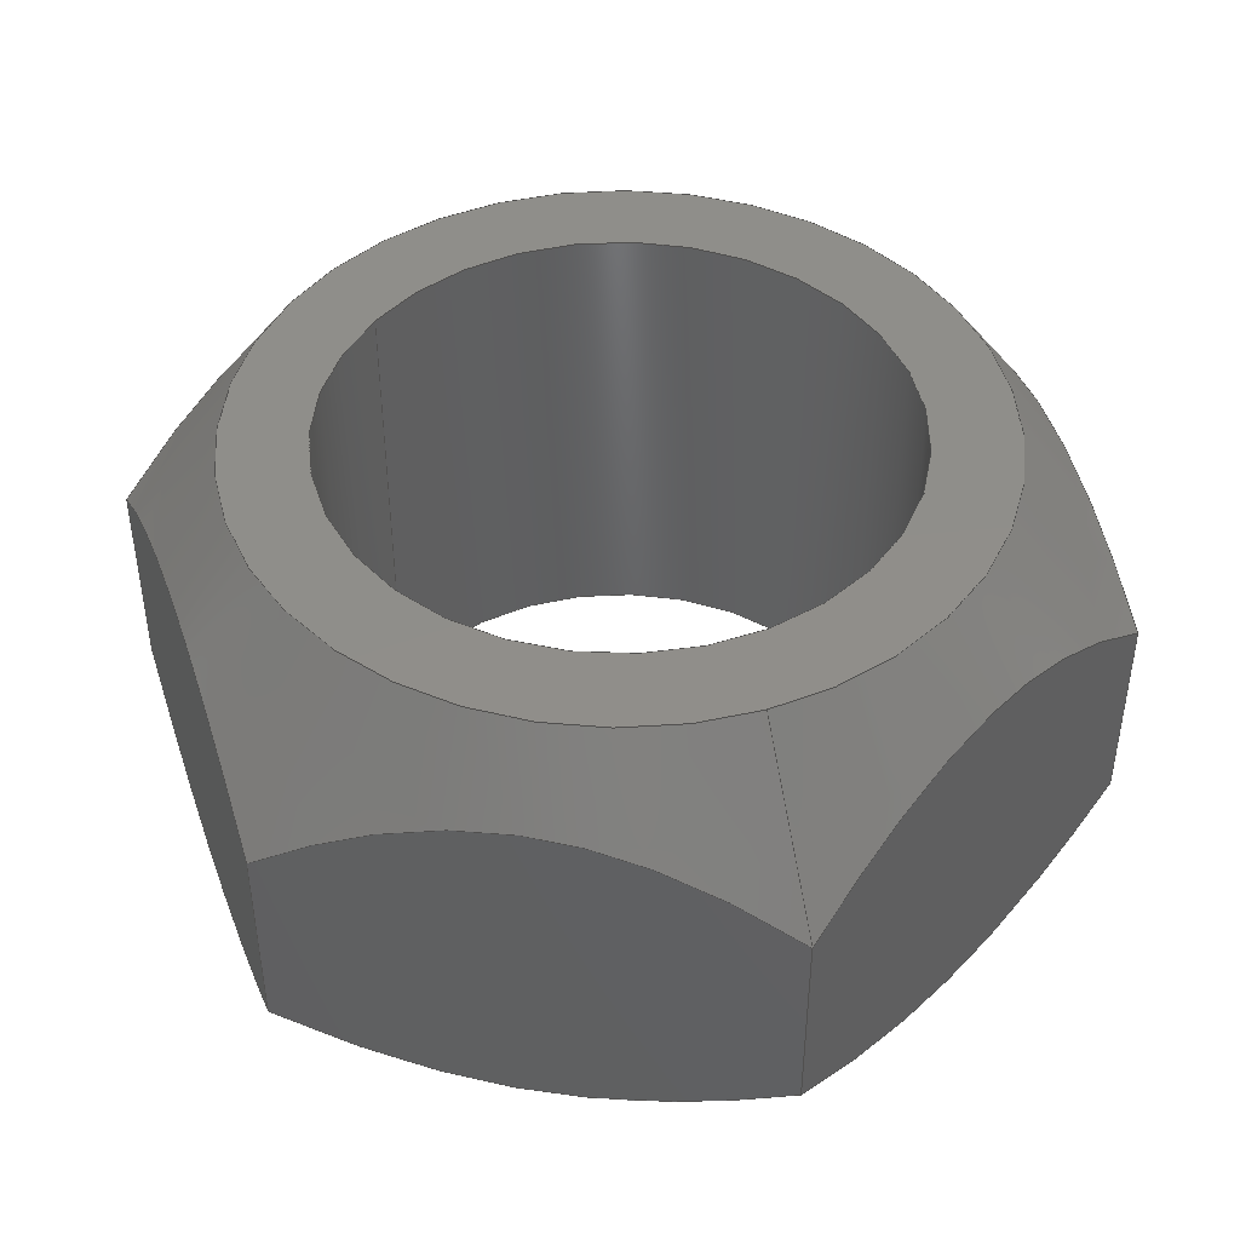
<metadata>
{"format":"step","ext":"stp","renderer":"f3d","projection":"perspective","resolution":1024,"background":"white","views":[{"elev":44.9,"azim":-145.5,"up":"+Y"}]}
</metadata>
<code>
ISO-10303-21;
DATA;
#1=MECHANICAL_DESIGN_GEOMETRIC_PRESENTATION_REPRESENTATION('',(#4),#349);
#2=SHAPE_REPRESENTATION_RELATIONSHIP('SRR','None',#359,#3);
#3=ADVANCED_BREP_SHAPE_REPRESENTATION('',(#5),#348);
#4=STYLED_ITEM('',(#368),#5);
#5=MANIFOLD_SOLID_BREP('Body1',#189);
#6=FACE_BOUND('',#51,.T.);
#7=FACE_BOUND('',#53,.T.);
#8=PLANE('',#212);
#9=PLANE('',#213);
#10=PLANE('',#214);
#11=PLANE('',#215);
#12=PLANE('',#216);
#13=PLANE('',#217);
#14=PLANE('',#218);
#15=PLANE('',#219);
#16=(
BOUNDED_CURVE()
B_SPLINE_CURVE(2,(#280,#281,#282),.UNSPECIFIED.,.F.,.F.)
B_SPLINE_CURVE_WITH_KNOTS((3,3),(0.1793,2.04),
 .UNSPECIFIED.)
CURVE()
GEOMETRIC_REPRESENTATION_ITEM()
RATIONAL_B_SPLINE_CURVE((1.034,1.194,1.034))
REPRESENTATION_ITEM('')
);
#17=(
BOUNDED_CURVE()
B_SPLINE_CURVE(2,(#284,#285,#286),.UNSPECIFIED.,.F.,.F.)
B_SPLINE_CURVE_WITH_KNOTS((3,3),(0.1793,2.04),
 .UNSPECIFIED.)
CURVE()
GEOMETRIC_REPRESENTATION_ITEM()
RATIONAL_B_SPLINE_CURVE((1.034,1.194,1.034))
REPRESENTATION_ITEM('')
);
#18=(
BOUNDED_CURVE()
B_SPLINE_CURVE(2,(#288,#289,#290),.UNSPECIFIED.,.F.,.F.)
B_SPLINE_CURVE_WITH_KNOTS((3,3),(0.1793,2.04),
 .UNSPECIFIED.)
CURVE()
GEOMETRIC_REPRESENTATION_ITEM()
RATIONAL_B_SPLINE_CURVE((1.034,1.194,1.034))
REPRESENTATION_ITEM('')
);
#19=(
BOUNDED_CURVE()
B_SPLINE_CURVE(2,(#292,#293,#294),.UNSPECIFIED.,.F.,.F.)
B_SPLINE_CURVE_WITH_KNOTS((3,3),(0.1793,2.04),
 .UNSPECIFIED.)
CURVE()
GEOMETRIC_REPRESENTATION_ITEM()
RATIONAL_B_SPLINE_CURVE((1.034,1.194,1.034))
REPRESENTATION_ITEM('')
);
#20=(
BOUNDED_CURVE()
B_SPLINE_CURVE(2,(#296,#297,#298),.UNSPECIFIED.,.F.,.F.)
B_SPLINE_CURVE_WITH_KNOTS((3,3),(0.1793,2.04),
 .UNSPECIFIED.)
CURVE()
GEOMETRIC_REPRESENTATION_ITEM()
RATIONAL_B_SPLINE_CURVE((1.034,1.194,1.034))
REPRESENTATION_ITEM('')
);
#21=(
BOUNDED_CURVE()
B_SPLINE_CURVE(2,(#299,#300,#301),.UNSPECIFIED.,.F.,.F.)
B_SPLINE_CURVE_WITH_KNOTS((3,3),(0.1793,2.04),
 .UNSPECIFIED.)
CURVE()
GEOMETRIC_REPRESENTATION_ITEM()
RATIONAL_B_SPLINE_CURVE((1.034,1.194,1.034))
REPRESENTATION_ITEM('')
);
#22=(
BOUNDED_CURVE()
B_SPLINE_CURVE(2,(#305,#306,#307),.UNSPECIFIED.,.F.,.F.)
B_SPLINE_CURVE_WITH_KNOTS((3,3),(0.07677,1.805),
 .UNSPECIFIED.)
CURVE()
GEOMETRIC_REPRESENTATION_ITEM()
RATIONAL_B_SPLINE_CURVE((1.015,1.172,1.015))
REPRESENTATION_ITEM('')
);
#23=(
BOUNDED_CURVE()
B_SPLINE_CURVE(2,(#309,#310,#311),.UNSPECIFIED.,.F.,.F.)
B_SPLINE_CURVE_WITH_KNOTS((3,3),(0.07677,1.805),
 .UNSPECIFIED.)
CURVE()
GEOMETRIC_REPRESENTATION_ITEM()
RATIONAL_B_SPLINE_CURVE((1.015,1.172,1.015))
REPRESENTATION_ITEM('')
);
#24=(
BOUNDED_CURVE()
B_SPLINE_CURVE(2,(#313,#314,#315),.UNSPECIFIED.,.F.,.F.)
B_SPLINE_CURVE_WITH_KNOTS((3,3),(0.07677,1.805),
 .UNSPECIFIED.)
CURVE()
GEOMETRIC_REPRESENTATION_ITEM()
RATIONAL_B_SPLINE_CURVE((1.015,1.172,1.015))
REPRESENTATION_ITEM('')
);
#25=(
BOUNDED_CURVE()
B_SPLINE_CURVE(2,(#317,#318,#319),.UNSPECIFIED.,.F.,.F.)
B_SPLINE_CURVE_WITH_KNOTS((3,3),(0.07677,1.805),
 .UNSPECIFIED.)
CURVE()
GEOMETRIC_REPRESENTATION_ITEM()
RATIONAL_B_SPLINE_CURVE((1.015,1.172,1.015))
REPRESENTATION_ITEM('')
);
#26=(
BOUNDED_CURVE()
B_SPLINE_CURVE(2,(#321,#322,#323),.UNSPECIFIED.,.F.,.F.)
B_SPLINE_CURVE_WITH_KNOTS((3,3),(0.07677,1.805),
 .UNSPECIFIED.)
CURVE()
GEOMETRIC_REPRESENTATION_ITEM()
RATIONAL_B_SPLINE_CURVE((1.015,1.172,1.015))
REPRESENTATION_ITEM('')
);
#27=(
BOUNDED_CURVE()
B_SPLINE_CURVE(2,(#324,#325,#326),.UNSPECIFIED.,.F.,.F.)
B_SPLINE_CURVE_WITH_KNOTS((3,3),(0.07677,1.805),
 .UNSPECIFIED.)
CURVE()
GEOMETRIC_REPRESENTATION_ITEM()
RATIONAL_B_SPLINE_CURVE((1.015,1.172,1.015))
REPRESENTATION_ITEM('')
);
#28=CONICAL_SURFACE('',#206,0.5888,0.6319);
#29=CONICAL_SURFACE('',#209,0.5772,0.8501);
#30=FACE_OUTER_BOUND('',#41,.T.);
#31=FACE_OUTER_BOUND('',#42,.T.);
#32=FACE_OUTER_BOUND('',#43,.T.);
#33=FACE_OUTER_BOUND('',#44,.T.);
#34=FACE_OUTER_BOUND('',#45,.T.);
#35=FACE_OUTER_BOUND('',#46,.T.);
#36=FACE_OUTER_BOUND('',#47,.T.);
#37=FACE_OUTER_BOUND('',#48,.T.);
#38=FACE_OUTER_BOUND('',#49,.T.);
#39=FACE_OUTER_BOUND('',#50,.T.);
#40=FACE_OUTER_BOUND('',#52,.T.);
#41=EDGE_LOOP('',(#123,#124,#125,#126));
#42=EDGE_LOOP('',(#127,#128,#129,#130,#131,#132,#133,#134,#135,#136));
#43=EDGE_LOOP('',(#137,#138,#139,#140,#141,#142,#143,#144,#145,#146));
#44=EDGE_LOOP('',(#147,#148,#149,#150));
#45=EDGE_LOOP('',(#151,#152,#153,#154));
#46=EDGE_LOOP('',(#155,#156,#157,#158));
#47=EDGE_LOOP('',(#159,#160,#161,#162));
#48=EDGE_LOOP('',(#163,#164,#165,#166));
#49=EDGE_LOOP('',(#167,#168,#169,#170));
#50=EDGE_LOOP('',(#171,#172));
#51=EDGE_LOOP('',(#173));
#52=EDGE_LOOP('',(#174,#175));
#53=EDGE_LOOP('',(#176));
#54=LINE('',#270,#63);
#55=LINE('',#278,#64);
#56=LINE('',#328,#65);
#57=LINE('',#333,#66);
#58=LINE('',#334,#67);
#59=LINE('',#336,#68);
#60=LINE('',#338,#69);
#61=LINE('',#340,#70);
#62=LINE('',#342,#71);
#63=VECTOR('',#226,0.375);
#64=VECTOR('',#235,0.5888);
#65=VECTOR('',#238,0.5772);
#66=VECTOR('',#245,0.3937);
#67=VECTOR('',#246,0.3937);
#68=VECTOR('',#249,0.3937);
#69=VECTOR('',#252,0.3937);
#70=VECTOR('',#255,0.3937);
#71=VECTOR('',#258,0.3937);
#72=CIRCLE('',#204,0.375);
#73=CIRCLE('',#205,0.375);
#74=CIRCLE('',#207,0.4871);
#75=CIRCLE('',#208,0.4871);
#76=CIRCLE('',#210,0.4871);
#77=CIRCLE('',#211,0.4871);
#78=VERTEX_POINT('',#267);
#79=VERTEX_POINT('',#269);
#80=VERTEX_POINT('',#273);
#81=VERTEX_POINT('',#274);
#82=VERTEX_POINT('',#277);
#83=VERTEX_POINT('',#279);
#84=VERTEX_POINT('',#283);
#85=VERTEX_POINT('',#287);
#86=VERTEX_POINT('',#291);
#87=VERTEX_POINT('',#295);
#88=VERTEX_POINT('',#303);
#89=VERTEX_POINT('',#304);
#90=VERTEX_POINT('',#308);
#91=VERTEX_POINT('',#312);
#92=VERTEX_POINT('',#316);
#93=VERTEX_POINT('',#320);
#94=VERTEX_POINT('',#327);
#95=VERTEX_POINT('',#329);
#96=EDGE_CURVE('',#78,#78,#72,.T.);
#97=EDGE_CURVE('',#78,#79,#54,.T.);
#98=EDGE_CURVE('',#79,#79,#73,.T.);
#99=EDGE_CURVE('',#80,#81,#74,.T.);
#100=EDGE_CURVE('',#81,#80,#75,.T.);
#101=EDGE_CURVE('',#81,#82,#55,.T.);
#102=EDGE_CURVE('',#83,#82,#16,.T.);
#103=EDGE_CURVE('',#84,#83,#17,.T.);
#104=EDGE_CURVE('',#85,#84,#18,.T.);
#105=EDGE_CURVE('',#86,#85,#19,.T.);
#106=EDGE_CURVE('',#87,#86,#20,.T.);
#107=EDGE_CURVE('',#82,#87,#21,.T.);
#108=EDGE_CURVE('',#88,#89,#22,.T.);
#109=EDGE_CURVE('',#90,#88,#23,.T.);
#110=EDGE_CURVE('',#91,#90,#24,.T.);
#111=EDGE_CURVE('',#92,#91,#25,.T.);
#112=EDGE_CURVE('',#93,#92,#26,.T.);
#113=EDGE_CURVE('',#89,#93,#27,.T.);
#114=EDGE_CURVE('',#89,#94,#56,.T.);
#115=EDGE_CURVE('',#95,#94,#76,.T.);
#116=EDGE_CURVE('',#94,#95,#77,.T.);
#117=EDGE_CURVE('',#93,#83,#57,.T.);
#118=EDGE_CURVE('',#92,#84,#58,.T.);
#119=EDGE_CURVE('',#91,#85,#59,.T.);
#120=EDGE_CURVE('',#89,#82,#60,.T.);
#121=EDGE_CURVE('',#88,#87,#61,.T.);
#122=EDGE_CURVE('',#90,#86,#62,.T.);
#123=ORIENTED_EDGE('',*,*,#96,.F.);
#124=ORIENTED_EDGE('',*,*,#97,.T.);
#125=ORIENTED_EDGE('',*,*,#98,.F.);
#126=ORIENTED_EDGE('',*,*,#97,.F.);
#127=ORIENTED_EDGE('',*,*,#99,.F.);
#128=ORIENTED_EDGE('',*,*,#100,.F.);
#129=ORIENTED_EDGE('',*,*,#101,.T.);
#130=ORIENTED_EDGE('',*,*,#102,.F.);
#131=ORIENTED_EDGE('',*,*,#103,.F.);
#132=ORIENTED_EDGE('',*,*,#104,.F.);
#133=ORIENTED_EDGE('',*,*,#105,.F.);
#134=ORIENTED_EDGE('',*,*,#106,.F.);
#135=ORIENTED_EDGE('',*,*,#107,.F.);
#136=ORIENTED_EDGE('',*,*,#101,.F.);
#137=ORIENTED_EDGE('',*,*,#108,.F.);
#138=ORIENTED_EDGE('',*,*,#109,.F.);
#139=ORIENTED_EDGE('',*,*,#110,.F.);
#140=ORIENTED_EDGE('',*,*,#111,.F.);
#141=ORIENTED_EDGE('',*,*,#112,.F.);
#142=ORIENTED_EDGE('',*,*,#113,.F.);
#143=ORIENTED_EDGE('',*,*,#114,.T.);
#144=ORIENTED_EDGE('',*,*,#115,.F.);
#145=ORIENTED_EDGE('',*,*,#116,.F.);
#146=ORIENTED_EDGE('',*,*,#114,.F.);
#147=ORIENTED_EDGE('',*,*,#103,.T.);
#148=ORIENTED_EDGE('',*,*,#117,.F.);
#149=ORIENTED_EDGE('',*,*,#112,.T.);
#150=ORIENTED_EDGE('',*,*,#118,.T.);
#151=ORIENTED_EDGE('',*,*,#104,.T.);
#152=ORIENTED_EDGE('',*,*,#118,.F.);
#153=ORIENTED_EDGE('',*,*,#111,.T.);
#154=ORIENTED_EDGE('',*,*,#119,.T.);
#155=ORIENTED_EDGE('',*,*,#102,.T.);
#156=ORIENTED_EDGE('',*,*,#120,.F.);
#157=ORIENTED_EDGE('',*,*,#113,.T.);
#158=ORIENTED_EDGE('',*,*,#117,.T.);
#159=ORIENTED_EDGE('',*,*,#107,.T.);
#160=ORIENTED_EDGE('',*,*,#121,.F.);
#161=ORIENTED_EDGE('',*,*,#108,.T.);
#162=ORIENTED_EDGE('',*,*,#120,.T.);
#163=ORIENTED_EDGE('',*,*,#106,.T.);
#164=ORIENTED_EDGE('',*,*,#122,.F.);
#165=ORIENTED_EDGE('',*,*,#109,.T.);
#166=ORIENTED_EDGE('',*,*,#121,.T.);
#167=ORIENTED_EDGE('',*,*,#105,.T.);
#168=ORIENTED_EDGE('',*,*,#119,.F.);
#169=ORIENTED_EDGE('',*,*,#110,.T.);
#170=ORIENTED_EDGE('',*,*,#122,.T.);
#171=ORIENTED_EDGE('',*,*,#99,.T.);
#172=ORIENTED_EDGE('',*,*,#100,.T.);
#173=ORIENTED_EDGE('',*,*,#96,.T.);
#174=ORIENTED_EDGE('',*,*,#115,.T.);
#175=ORIENTED_EDGE('',*,*,#116,.T.);
#176=ORIENTED_EDGE('',*,*,#98,.T.);
#177=CYLINDRICAL_SURFACE('',#203,0.375);
#178=ADVANCED_FACE('',(#30),#177,.F.);
#179=ADVANCED_FACE('',(#31),#28,.T.);
#180=ADVANCED_FACE('',(#32),#29,.T.);
#181=ADVANCED_FACE('',(#33),#8,.T.);
#182=ADVANCED_FACE('',(#34),#9,.T.);
#183=ADVANCED_FACE('',(#35),#10,.T.);
#184=ADVANCED_FACE('',(#36),#11,.T.);
#185=ADVANCED_FACE('',(#37),#12,.T.);
#186=ADVANCED_FACE('',(#38),#13,.T.);
#187=ADVANCED_FACE('',(#39,#6),#14,.T.);
#188=ADVANCED_FACE('',(#40,#7),#15,.F.);
#189=CLOSED_SHELL('',(#178,#179,#180,#181,#182,#183,#184,#185,#186,#187,
#188));
#190=DERIVED_UNIT_ELEMENT(#192,1);
#191=DERIVED_UNIT_ELEMENT(#353,3);
#192=(
MASS_UNIT()
NAMED_UNIT(*)
SI_UNIT(.KILO.,.GRAM.)
);
#193=DERIVED_UNIT((#190,#191));
#194=MEASURE_REPRESENTATION_ITEM('density measure',
POSITIVE_RATIO_MEASURE(7850),#193);
#195=PROPERTY_DEFINITION_REPRESENTATION(#200,#197);
#196=PROPERTY_DEFINITION_REPRESENTATION(#201,#198);
#197=REPRESENTATION('material name',(#199),#348);
#198=REPRESENTATION('density',(#194),#348);
#199=DESCRIPTIVE_REPRESENTATION_ITEM('Steel','Steel');
#200=PROPERTY_DEFINITION('material property','material name',#361);
#201=PROPERTY_DEFINITION('material property','density of part',#361);
#202=AXIS2_PLACEMENT_3D('placement',#265,#220,#221);
#203=AXIS2_PLACEMENT_3D('',#266,#222,#223);
#204=AXIS2_PLACEMENT_3D('',#268,#224,#225);
#205=AXIS2_PLACEMENT_3D('',#271,#227,#228);
#206=AXIS2_PLACEMENT_3D('',#272,#229,#230);
#207=AXIS2_PLACEMENT_3D('',#275,#231,#232);
#208=AXIS2_PLACEMENT_3D('',#276,#233,#234);
#209=AXIS2_PLACEMENT_3D('',#302,#236,#237);
#210=AXIS2_PLACEMENT_3D('',#330,#239,#240);
#211=AXIS2_PLACEMENT_3D('',#331,#241,#242);
#212=AXIS2_PLACEMENT_3D('',#332,#243,#244);
#213=AXIS2_PLACEMENT_3D('',#335,#247,#248);
#214=AXIS2_PLACEMENT_3D('',#337,#250,#251);
#215=AXIS2_PLACEMENT_3D('',#339,#253,#254);
#216=AXIS2_PLACEMENT_3D('',#341,#256,#257);
#217=AXIS2_PLACEMENT_3D('',#343,#259,#260);
#218=AXIS2_PLACEMENT_3D('',#344,#261,#262);
#219=AXIS2_PLACEMENT_3D('',#345,#263,#264);
#220=DIRECTION('axis',(0,0,1));
#221=DIRECTION('refdir',(1,0,0));
#222=DIRECTION('center_axis',(0,-1,0));
#223=DIRECTION('ref_axis',(-1,0,0));
#224=DIRECTION('center_axis',(0,-1,0));
#225=DIRECTION('ref_axis',(-1,0,0));
#226=DIRECTION('',(0,-1,0));
#227=DIRECTION('center_axis',(0,1,0));
#228=DIRECTION('ref_axis',(-1,0,0));
#229=DIRECTION('center_axis',(-3.879e-14,-1,-2.853e-14));
#230=DIRECTION('ref_axis',(0.8055,-4.808e-14,0.5926));
#231=DIRECTION('center_axis',(0,1,0));
#232=DIRECTION('ref_axis',(0.8055,-4.808e-14,0.5926));
#233=DIRECTION('center_axis',(0,1,0));
#234=DIRECTION('ref_axis',(0.8055,-4.808e-14,0.5926));
#235=DIRECTION('',(-0.4758,-0.8069,-0.35));
#236=DIRECTION('center_axis',(3.879e-14,1,2.853e-14));
#237=DIRECTION('ref_axis',(0.8055,-4.815e-14,0.5926));
#238=DIRECTION('',(0.6052,-0.6599,0.4452));
#239=DIRECTION('center_axis',(0,-1,0));
#240=DIRECTION('ref_axis',(0.8055,-4.815e-14,0.5926));
#241=DIRECTION('center_axis',(0,-1,0));
#242=DIRECTION('ref_axis',(0.8055,-4.815e-14,0.5926));
#243=DIRECTION('center_axis',(-0.5926,0,0.8055));
#244=DIRECTION('ref_axis',(0.8055,0,0.5926));
#245=DIRECTION('',(0,1,0));
#246=DIRECTION('',(0,1,0));
#247=DIRECTION('center_axis',(0.4013,0,0.9159));
#248=DIRECTION('ref_axis',(0.9159,0,-0.4013));
#249=DIRECTION('',(0,1,0));
#250=DIRECTION('center_axis',(-0.9939,0,-0.1104));
#251=DIRECTION('ref_axis',(-0.1104,0,0.9939));
#252=DIRECTION('',(0,1,0));
#253=DIRECTION('center_axis',(-0.4013,0,-0.9159));
#254=DIRECTION('ref_axis',(-0.9159,0,0.4013));
#255=DIRECTION('',(0,1,0));
#256=DIRECTION('center_axis',(0.5926,0,-0.8055));
#257=DIRECTION('ref_axis',(-0.8055,0,-0.5926));
#258=DIRECTION('',(0,1,0));
#259=DIRECTION('center_axis',(0.9939,0,0.1104));
#260=DIRECTION('ref_axis',(0.1104,0,-0.9939));
#261=DIRECTION('center_axis',(0,1,0));
#262=DIRECTION('ref_axis',(0,0,1));
#263=DIRECTION('center_axis',(0,1,0));
#264=DIRECTION('ref_axis',(1,0,0));
#265=CARTESIAN_POINT('',(0,0,0));
#266=CARTESIAN_POINT('Origin',(0,0.6406,0));
#267=CARTESIAN_POINT('',(0.375,0.6406,-4.592e-17));
#268=CARTESIAN_POINT('Origin',(0,0.6406,0));
#269=CARTESIAN_POINT('',(0.375,0,-4.592e-17));
#270=CARTESIAN_POINT('',(0.375,0.6406,4.592e-17));
#271=CARTESIAN_POINT('Origin',(0,0,0));
#272=CARTESIAN_POINT('Origin',(1.606e-15,0.5017,1.172e-15));
#273=CARTESIAN_POINT('',(0.3924,0.6406,0.2887));
#274=CARTESIAN_POINT('',(-0.3924,0.6406,-0.2887));
#275=CARTESIAN_POINT('Origin',(6.993e-15,0.6406,5.135e-15));
#276=CARTESIAN_POINT('Origin',(6.993e-15,0.6406,5.135e-15));
#277=CARTESIAN_POINT('',(-0.5232,0.4188,-0.3849));
#278=CARTESIAN_POINT('',(-0.4743,0.5017,-0.3489));
#279=CARTESIAN_POINT('',(-0.5949,0.4188,0.2607));
#280=CARTESIAN_POINT('Ctrl Pts',(-0.5949,0.4188,0.2607));
#281=CARTESIAN_POINT('Ctrl Pts',(-0.5591,0.6406,-0.06212));
#282=CARTESIAN_POINT('Ctrl Pts',(-0.5232,0.4188,-0.3849));
#283=CARTESIAN_POINT('',(-0.07173,0.4188,0.6455));
#284=CARTESIAN_POINT('Ctrl Pts',(-0.07173,0.4188,
0.6455));
#285=CARTESIAN_POINT('Ctrl Pts',(-0.3333,0.6406,0.4531));
#286=CARTESIAN_POINT('Ctrl Pts',(-0.5949,0.4188,0.2607));
#287=CARTESIAN_POINT('',(0.5232,0.4188,0.3849));
#288=CARTESIAN_POINT('Ctrl Pts',(0.5232,0.4188,0.3849));
#289=CARTESIAN_POINT('Ctrl Pts',(0.2257,0.6406,0.5152));
#290=CARTESIAN_POINT('Ctrl Pts',(-0.07173,0.4188,
0.6455));
#291=CARTESIAN_POINT('',(0.5949,0.4188,-0.2607));
#292=CARTESIAN_POINT('Ctrl Pts',(0.5949,0.4188,-0.2607));
#293=CARTESIAN_POINT('Ctrl Pts',(0.5591,0.6406,0.06212));
#294=CARTESIAN_POINT('Ctrl Pts',(0.5232,0.4188,0.3849));
#295=CARTESIAN_POINT('',(0.07173,0.4188,-0.6455));
#296=CARTESIAN_POINT('Ctrl Pts',(0.07173,0.4188,-0.6455));
#297=CARTESIAN_POINT('Ctrl Pts',(0.3333,0.6406,-0.4531));
#298=CARTESIAN_POINT('Ctrl Pts',(0.5949,0.4188,-0.2607));
#299=CARTESIAN_POINT('Ctrl Pts',(-0.5232,0.4188,-0.3849));
#300=CARTESIAN_POINT('Ctrl Pts',(-0.2257,0.6406,-0.5152));
#301=CARTESIAN_POINT('Ctrl Pts',(0.07173,0.4188,-0.6455));
#302=CARTESIAN_POINT('Origin',(-1.479e-14,0.07906,
-1.089e-14));
#303=CARTESIAN_POINT('',(0.07173,0.1426,-0.6455));
#304=CARTESIAN_POINT('',(-0.5232,0.1426,-0.3849));
#305=CARTESIAN_POINT('Ctrl Pts',(0.07173,0.1426,-0.6455));
#306=CARTESIAN_POINT('Ctrl Pts',(-0.2257,5.966e-15,
-0.5152));
#307=CARTESIAN_POINT('Ctrl Pts',(-0.5232,0.1426,-0.3849));
#308=CARTESIAN_POINT('',(0.5949,0.1426,-0.2607));
#309=CARTESIAN_POINT('Ctrl Pts',(0.5949,0.1426,-0.2607));
#310=CARTESIAN_POINT('Ctrl Pts',(0.3333,-8.917e-15,
-0.4531));
#311=CARTESIAN_POINT('Ctrl Pts',(0.07173,0.1426,-0.6455));
#312=CARTESIAN_POINT('',(0.5232,0.1426,0.3849));
#313=CARTESIAN_POINT('Ctrl Pts',(0.5232,0.1426,0.3849));
#314=CARTESIAN_POINT('Ctrl Pts',(0.5591,-1.705e-15,
0.06212));
#315=CARTESIAN_POINT('Ctrl Pts',(0.5949,0.1426,-0.2607));
#316=CARTESIAN_POINT('',(-0.07173,0.1426,0.6455));
#317=CARTESIAN_POINT('Ctrl Pts',(-0.07173,0.1426,0.6455));
#318=CARTESIAN_POINT('Ctrl Pts',(0.2257,-5.813e-15,
0.5152));
#319=CARTESIAN_POINT('Ctrl Pts',(0.5232,0.1426,0.3849));
#320=CARTESIAN_POINT('',(-0.5949,0.1426,0.2607));
#321=CARTESIAN_POINT('Ctrl Pts',(-0.5949,0.1426,0.2607));
#322=CARTESIAN_POINT('Ctrl Pts',(-0.3333,3.06e-16,
0.4531));
#323=CARTESIAN_POINT('Ctrl Pts',(-0.07173,0.1426,0.6455));
#324=CARTESIAN_POINT('Ctrl Pts',(-0.5232,0.1426,-0.3849));
#325=CARTESIAN_POINT('Ctrl Pts',(-0.5591,5.573e-15,
-0.06212));
#326=CARTESIAN_POINT('Ctrl Pts',(-0.5949,0.1426,0.2607));
#327=CARTESIAN_POINT('',(-0.3924,2.345e-14,-0.2887));
#328=CARTESIAN_POINT('',(-0.4649,0.07906,-0.342));
#329=CARTESIAN_POINT('',(0.3924,0,0.2887));
#330=CARTESIAN_POINT('Origin',(-1.786e-14,0,-1.314e-14));
#331=CARTESIAN_POINT('Origin',(-1.786e-14,0,-1.314e-14));
#332=CARTESIAN_POINT('Origin',(-0.5949,0,0.2607));
#333=CARTESIAN_POINT('',(-0.5949,0,0.2607));
#334=CARTESIAN_POINT('',(-0.07173,0,0.6455));
#335=CARTESIAN_POINT('Origin',(-0.07173,0,0.6455));
#336=CARTESIAN_POINT('',(0.5232,0,0.3849));
#337=CARTESIAN_POINT('Origin',(-0.5232,0,-0.3849));
#338=CARTESIAN_POINT('',(-0.5232,0,-0.3849));
#339=CARTESIAN_POINT('Origin',(0.07173,0,-0.6455));
#340=CARTESIAN_POINT('',(0.07173,0,-0.6455));
#341=CARTESIAN_POINT('Origin',(0.5949,0,-0.2607));
#342=CARTESIAN_POINT('',(0.5949,0,-0.2607));
#343=CARTESIAN_POINT('Origin',(0.5232,0,0.3849));
#344=CARTESIAN_POINT('Origin',(1.661e-15,0.6406,1.136e-15));
#345=CARTESIAN_POINT('Origin',(1.661e-15,0,1.136e-15));
#346=UNCERTAINTY_MEASURE_WITH_UNIT(LENGTH_MEASURE(0.0003937),
#351,'DISTANCE_ACCURACY_VALUE',
'Maximum model space distance between geometric entities at asserted c
onnectivities');
#347=UNCERTAINTY_MEASURE_WITH_UNIT(LENGTH_MEASURE(0.0003937),
#351,'DISTANCE_ACCURACY_VALUE',
'Maximum model space distance between geometric entities at asserted c
onnectivities');
#348=(
GEOMETRIC_REPRESENTATION_CONTEXT(3)
GLOBAL_UNCERTAINTY_ASSIGNED_CONTEXT((#346))
GLOBAL_UNIT_ASSIGNED_CONTEXT((#351,#356,#355))
REPRESENTATION_CONTEXT('','3D')
);
#349=(
GEOMETRIC_REPRESENTATION_CONTEXT(3)
GLOBAL_UNCERTAINTY_ASSIGNED_CONTEXT((#347))
GLOBAL_UNIT_ASSIGNED_CONTEXT((#351,#356,#355))
REPRESENTATION_CONTEXT('','3D')
);
#350=DIMENSIONAL_EXPONENTS(1,0,0,0,0,0,0);
#351=(
CONVERSION_BASED_UNIT('inch',#354)
LENGTH_UNIT()
NAMED_UNIT(#350)
);
#352=(
LENGTH_UNIT()
NAMED_UNIT(*)
SI_UNIT(.MILLI.,.METRE.)
);
#353=(
LENGTH_UNIT()
NAMED_UNIT(*)
SI_UNIT($,.METRE.)
);
#354=LENGTH_MEASURE_WITH_UNIT(LENGTH_MEASURE(25.4),#352);
#355=(
NAMED_UNIT(*)
SI_UNIT($,.STERADIAN.)
SOLID_ANGLE_UNIT()
);
#356=(
NAMED_UNIT(*)
PLANE_ANGLE_UNIT()
SI_UNIT($,.RADIAN.)
);
#357=SHAPE_DEFINITION_REPRESENTATION(#358,#359);
#358=PRODUCT_DEFINITION_SHAPE('',$,#361);
#359=SHAPE_REPRESENTATION('',(#202),#348);
#360=PRODUCT_DEFINITION_CONTEXT('part definition',#365,'design');
#361=PRODUCT_DEFINITION('(Unsaved)','(Unsaved)',#362,#360);
#362=PRODUCT_DEFINITION_FORMATION('',$,#367);
#363=PRODUCT_RELATED_PRODUCT_CATEGORY('(Unsaved)','(Unsaved)',(#367));
#364=APPLICATION_PROTOCOL_DEFINITION('international standard',
'automotive_design',2009,#365);
#365=APPLICATION_CONTEXT(
'Core Data for Automotive Mechanical Design Process');
#366=PRODUCT_CONTEXT('part definition',#365,'mechanical');
#367=PRODUCT('(Unsaved)','(Unsaved)',$,(#366));
#368=PRESENTATION_STYLE_ASSIGNMENT((#369));
#369=SURFACE_STYLE_USAGE(.BOTH.,#370);
#370=SURFACE_SIDE_STYLE('',(#371));
#371=SURFACE_STYLE_FILL_AREA(#372);
#372=FILL_AREA_STYLE('Steel - Satin',(#373));
#373=FILL_AREA_STYLE_COLOUR('Steel - Satin',#374);
#374=COLOUR_RGB('Steel - Satin',0.6275,0.6275,0.6275);
ENDSEC;
END-ISO-10303-21;

</code>
